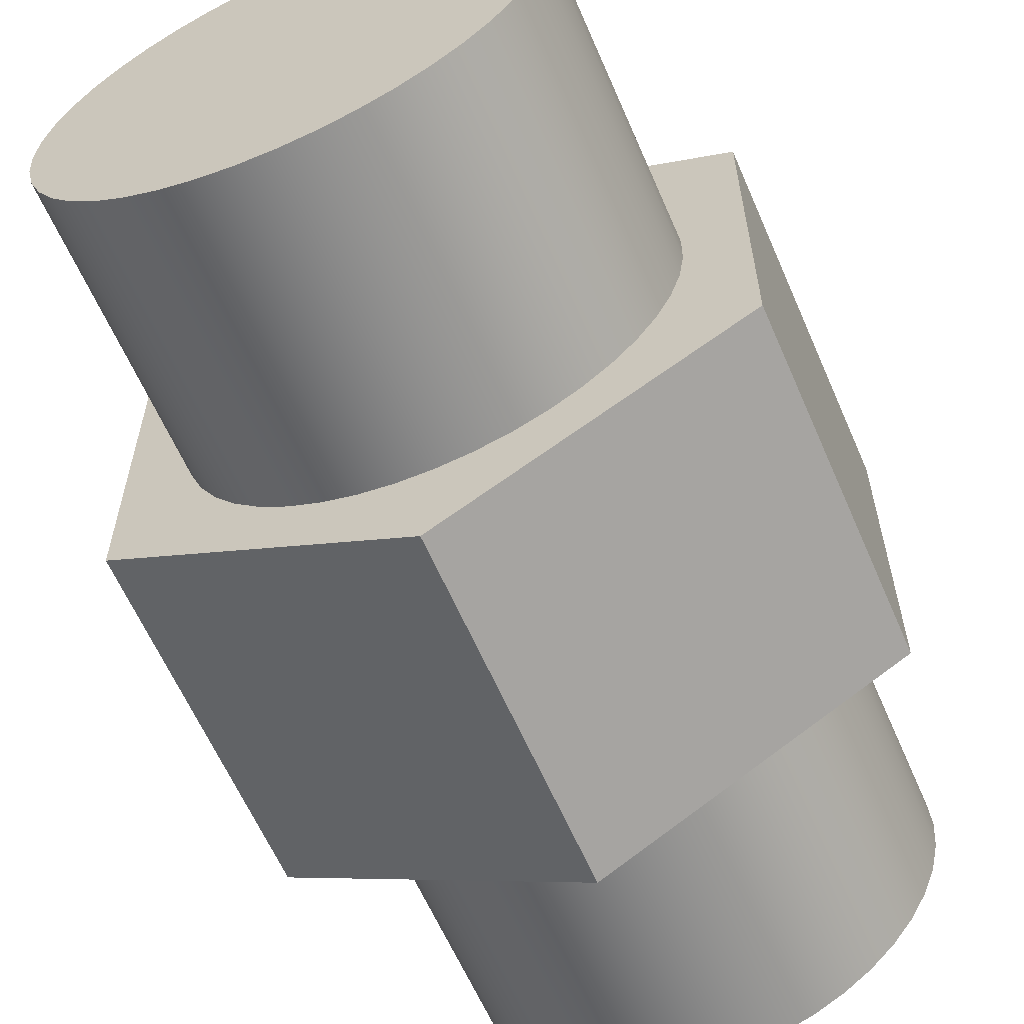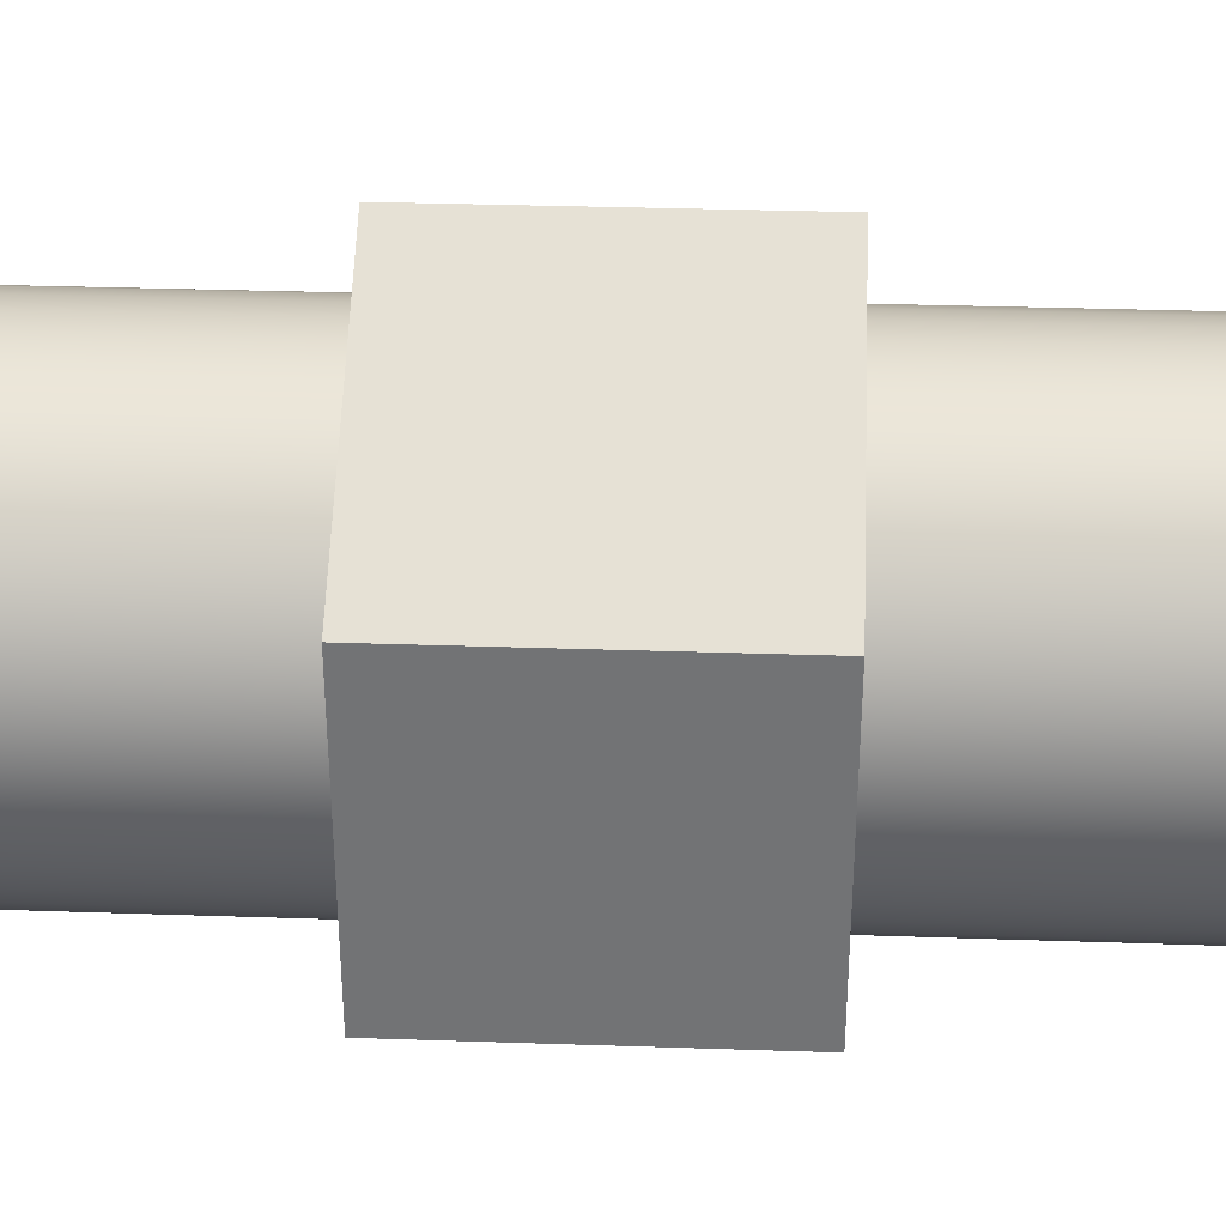
<metadata>
{"format":"obj","ext":"obj","renderer":"f3d","projection":"perspective","resolution":1024,"background":"white","views":[{"elev":-61.7,"azim":23.4,"up":"+Z"},{"elev":34.0,"azim":-87.4,"up":"+Z"}]}
</metadata>
<code>
v -4.75 1.1 10.5
v -4.754 1.1 10.55
v -4.767 1.1 10.59
v -4.787 1.1 10.63
v -4.815 1.1 10.67
v -4.849 1.1 10.7
v -4.889 1.1 10.72
v -4.932 1.1 10.74
v -4.977 1.1 10.75
v -5.023 1.1 10.75
v -5.068 1.1 10.74
v -5.111 1.1 10.72
v -5.151 1.1 10.7
v -5.185 1.1 10.67
v -5.213 1.1 10.63
v -5.233 1.1 10.59
v -5.246 1.1 10.55
v -5.25 1.1 10.5
v -5.246 1.1 10.45
v -5.233 1.1 10.41
v -5.213 1.1 10.37
v -5.185 1.1 10.33
v -5.151 1.1 10.3
v -5.111 1.1 10.28
v -5.068 1.1 10.26
v -5.023 1.1 10.25
v -4.977 1.1 10.25
v -4.932 1.1 10.26
v -4.889 1.1 10.28
v -4.849 1.1 10.3
v -4.815 1.1 10.33
v -4.787 1.1 10.37
v -4.767 1.1 10.41
v -4.754 1.1 10.45
v -4.75 1.6 10.5
v -4.754 1.6 10.45
v -4.767 1.6 10.41
v -4.787 1.6 10.37
v -4.815 1.6 10.33
v -4.849 1.6 10.3
v -4.889 1.6 10.28
v -4.932 1.6 10.26
v -4.977 1.6 10.25
v -5.023 1.6 10.25
v -5.068 1.6 10.26
v -5.111 1.6 10.28
v -5.151 1.6 10.3
v -5.185 1.6 10.33
v -5.213 1.6 10.37
v -5.233 1.6 10.41
v -5.246 1.6 10.45
v -5.25 1.6 10.5
v -5.246 1.6 10.55
v -5.233 1.6 10.59
v -5.213 1.6 10.63
v -5.185 1.6 10.67
v -5.151 1.6 10.7
v -5.111 1.6 10.72
v -5.068 1.6 10.74
v -5.023 1.6 10.75
v -4.977 1.6 10.75
v -4.932 1.6 10.74
v -4.889 1.6 10.72
v -4.849 1.6 10.7
v -4.815 1.6 10.67
v -4.787 1.6 10.63
v -4.767 1.6 10.59
v -4.754 1.6 10.55
v -4.75 1.1 10.5
v -4.75 1.6 10.5
v -4.75 1.1 10.5
v -4.754 1.1 10.45
v -4.767 1.1 10.41
v -4.787 1.1 10.37
v -4.815 1.1 10.33
v -4.849 1.1 10.3
v -4.889 1.1 10.28
v -4.932 1.1 10.26
v -4.977 1.1 10.25
v -5.023 1.1 10.25
v -5.068 1.1 10.26
v -5.111 1.1 10.28
v -5.151 1.1 10.3
v -5.185 1.1 10.33
v -5.213 1.1 10.37
v -5.233 1.1 10.41
v -5.246 1.1 10.45
v -5.25 1.1 10.5
v -5.246 1.1 10.55
v -5.233 1.1 10.59
v -5.213 1.1 10.63
v -5.185 1.1 10.67
v -5.151 1.1 10.7
v -5.111 1.1 10.72
v -5.068 1.1 10.74
v -5.023 1.1 10.75
v -4.977 1.1 10.75
v -4.932 1.1 10.74
v -4.889 1.1 10.72
v -4.849 1.1 10.7
v -4.815 1.1 10.67
v -4.787 1.1 10.63
v -4.767 1.1 10.59
v -4.754 1.1 10.55
v -4.6 1.6 10.5
v -4.604 1.6 10.56
v -4.617 1.6 10.62
v -4.638 1.6 10.67
v -4.666 1.6 10.72
v -4.702 1.6 10.77
v -4.744 1.6 10.81
v -4.792 1.6 10.84
v -4.844 1.6 10.87
v -4.899 1.6 10.89
v -4.956 1.6 10.9
v -5.015 1.6 10.9
v -5.073 1.6 10.89
v -5.129 1.6 10.88
v -5.183 1.6 10.86
v -5.233 1.6 10.83
v -5.278 1.6 10.79
v -5.317 1.6 10.74
v -5.349 1.6 10.7
v -5.374 1.6 10.64
v -5.39 1.6 10.59
v -5.399 1.6 10.53
v -5.399 1.6 10.47
v -5.39 1.6 10.41
v -5.374 1.6 10.36
v -5.349 1.6 10.3
v -5.317 1.6 10.26
v -5.278 1.6 10.21
v -5.233 1.6 10.17
v -5.183 1.6 10.14
v -5.129 1.6 10.12
v -5.073 1.6 10.11
v -5.015 1.6 10.1
v -4.956 1.6 10.1
v -4.899 1.6 10.11
v -4.844 1.6 10.13
v -4.792 1.6 10.16
v -4.744 1.6 10.19
v -4.702 1.6 10.23
v -4.666 1.6 10.28
v -4.638 1.6 10.33
v -4.617 1.6 10.38
v -4.604 1.6 10.44
v -4.6 1.1 10.5
v -4.604 1.1 10.44
v -4.617 1.1 10.38
v -4.638 1.1 10.33
v -4.666 1.1 10.28
v -4.702 1.1 10.23
v -4.744 1.1 10.19
v -4.792 1.1 10.16
v -4.844 1.1 10.13
v -4.899 1.1 10.11
v -4.956 1.1 10.1
v -5.015 1.1 10.1
v -5.073 1.1 10.11
v -5.129 1.1 10.12
v -5.183 1.1 10.14
v -5.233 1.1 10.17
v -5.278 1.1 10.21
v -5.317 1.1 10.26
v -5.349 1.1 10.3
v -5.374 1.1 10.36
v -5.39 1.1 10.41
v -5.399 1.1 10.47
v -5.399 1.1 10.53
v -5.39 1.1 10.59
v -5.374 1.1 10.64
v -5.349 1.1 10.7
v -5.317 1.1 10.74
v -5.278 1.1 10.79
v -5.233 1.1 10.83
v -5.183 1.1 10.86
v -5.129 1.1 10.88
v -5.073 1.1 10.89
v -5.015 1.1 10.9
v -4.956 1.1 10.9
v -4.899 1.1 10.89
v -4.844 1.1 10.87
v -4.792 1.1 10.84
v -4.744 1.1 10.81
v -4.702 1.1 10.77
v -4.666 1.1 10.72
v -4.638 1.1 10.67
v -4.617 1.1 10.62
v -4.604 1.1 10.56
v -4.6 1.1 10.5
v -4.6 1.6 10.5
v -4.75 1.6 10.5
v -4.754 1.6 10.55
v -4.767 1.6 10.59
v -4.787 1.6 10.63
v -4.815 1.6 10.67
v -4.849 1.6 10.7
v -4.889 1.6 10.72
v -4.932 1.6 10.74
v -4.977 1.6 10.75
v -5.023 1.6 10.75
v -5.068 1.6 10.74
v -5.111 1.6 10.72
v -5.151 1.6 10.7
v -5.185 1.6 10.67
v -5.213 1.6 10.63
v -5.233 1.6 10.59
v -5.246 1.6 10.55
v -5.25 1.6 10.5
v -5.246 1.6 10.45
v -5.233 1.6 10.41
v -5.213 1.6 10.37
v -5.185 1.6 10.33
v -5.151 1.6 10.3
v -5.111 1.6 10.28
v -5.068 1.6 10.26
v -5.023 1.6 10.25
v -4.977 1.6 10.25
v -4.932 1.6 10.26
v -4.889 1.6 10.28
v -4.849 1.6 10.3
v -4.815 1.6 10.33
v -4.787 1.6 10.37
v -4.767 1.6 10.41
v -4.754 1.6 10.45
v -4.6 1.6 10.5
v -4.604 1.6 10.44
v -4.617 1.6 10.38
v -4.638 1.6 10.33
v -4.666 1.6 10.28
v -4.702 1.6 10.23
v -4.744 1.6 10.19
v -4.792 1.6 10.16
v -4.844 1.6 10.13
v -4.899 1.6 10.11
v -4.956 1.6 10.1
v -5.015 1.6 10.1
v -5.073 1.6 10.11
v -5.129 1.6 10.12
v -5.183 1.6 10.14
v -5.233 1.6 10.17
v -5.278 1.6 10.21
v -5.317 1.6 10.26
v -5.349 1.6 10.3
v -5.374 1.6 10.36
v -5.39 1.6 10.41
v -5.399 1.6 10.47
v -5.399 1.6 10.53
v -5.39 1.6 10.59
v -5.374 1.6 10.64
v -5.349 1.6 10.7
v -5.317 1.6 10.74
v -5.278 1.6 10.79
v -5.233 1.6 10.83
v -5.183 1.6 10.86
v -5.129 1.6 10.88
v -5.073 1.6 10.89
v -5.015 1.6 10.9
v -4.956 1.6 10.9
v -4.899 1.6 10.89
v -4.844 1.6 10.87
v -4.792 1.6 10.84
v -4.744 1.6 10.81
v -4.702 1.6 10.77
v -4.666 1.6 10.72
v -4.638 1.6 10.67
v -4.617 1.6 10.62
v -4.604 1.6 10.56
v -4.5 0.5 10.21
v -4.5 0.5 10.79
v -5 0.5 11.08
v -5.5 0.5 10.79
v -5.5 0.5 10.21
v -5 0.5 9.923
v -5.4 0.5 10.5
v -5.396 0.5 10.56
v -5.383 0.5 10.62
v -5.362 0.5 10.67
v -5.334 0.5 10.72
v -5.298 0.5 10.77
v -5.256 0.5 10.81
v -5.208 0.5 10.84
v -5.156 0.5 10.87
v -5.101 0.5 10.89
v -5.044 0.5 10.9
v -4.985 0.5 10.9
v -4.927 0.5 10.89
v -4.871 0.5 10.88
v -4.817 0.5 10.86
v -4.767 0.5 10.83
v -4.722 0.5 10.79
v -4.683 0.5 10.74
v -4.651 0.5 10.7
v -4.626 0.5 10.64
v -4.61 0.5 10.59
v -4.601 0.5 10.53
v -4.601 0.5 10.47
v -4.61 0.5 10.41
v -4.626 0.5 10.36
v -4.651 0.5 10.3
v -4.683 0.5 10.26
v -4.722 0.5 10.21
v -4.767 0.5 10.17
v -4.817 0.5 10.14
v -4.871 0.5 10.12
v -4.927 0.5 10.11
v -4.985 0.5 10.1
v -5.044 0.5 10.1
v -5.101 0.5 10.11
v -5.156 0.5 10.13
v -5.208 0.5 10.16
v -5.256 0.5 10.19
v -5.298 0.5 10.23
v -5.334 0.5 10.28
v -5.362 0.5 10.33
v -5.383 0.5 10.38
v -5.396 0.5 10.44
v -5 0.5 11.08
v -4.5 0.5 10.79
v -4.5 1.1 10.79
v -5 1.1 11.08
v -5.5 0.5 10.79
v -5 0.5 11.08
v -5 1.1 11.08
v -5.5 1.1 10.79
v -5.5 0.5 10.21
v -5.5 0.5 10.79
v -5.5 1.1 10.79
v -5.5 1.1 10.21
v -5 0.5 9.923
v -5.5 0.5 10.21
v -5.5 1.1 10.21
v -5 1.1 9.923
v -4.5 0.5 10.21
v -5 0.5 9.923
v -5 1.1 9.923
v -4.5 1.1 10.21
v -4.5 0.5 10.79
v -4.5 0.5 10.21
v -4.5 1.1 10.21
v -4.5 1.1 10.79
v -4.6 1.1 10.5
v -4.604 1.1 10.56
v -4.617 1.1 10.62
v -4.638 1.1 10.67
v -4.666 1.1 10.72
v -4.702 1.1 10.77
v -4.744 1.1 10.81
v -4.792 1.1 10.84
v -4.844 1.1 10.87
v -4.899 1.1 10.89
v -4.956 1.1 10.9
v -5.015 1.1 10.9
v -5.073 1.1 10.89
v -5.129 1.1 10.88
v -5.183 1.1 10.86
v -5.233 1.1 10.83
v -5.278 1.1 10.79
v -5.317 1.1 10.74
v -5.349 1.1 10.7
v -5.374 1.1 10.64
v -5.39 1.1 10.59
v -5.399 1.1 10.53
v -5.399 1.1 10.47
v -5.39 1.1 10.41
v -5.374 1.1 10.36
v -5.349 1.1 10.3
v -5.317 1.1 10.26
v -5.278 1.1 10.21
v -5.233 1.1 10.17
v -5.183 1.1 10.14
v -5.129 1.1 10.12
v -5.073 1.1 10.11
v -5.015 1.1 10.1
v -4.956 1.1 10.1
v -4.899 1.1 10.11
v -4.844 1.1 10.13
v -4.792 1.1 10.16
v -4.744 1.1 10.19
v -4.702 1.1 10.23
v -4.666 1.1 10.28
v -4.638 1.1 10.33
v -4.617 1.1 10.38
v -4.604 1.1 10.44
v -4.5 1.1 10.79
v -4.5 1.1 10.21
v -5 1.1 9.923
v -5.5 1.1 10.21
v -5.5 1.1 10.79
v -5 1.1 11.08
v -5.4 0.5 10.5
v -5.396 0.5 10.44
v -5.383 0.5 10.38
v -5.362 0.5 10.33
v -5.334 0.5 10.28
v -5.298 0.5 10.23
v -5.256 0.5 10.19
v -5.208 0.5 10.16
v -5.156 0.5 10.13
v -5.101 0.5 10.11
v -5.044 0.5 10.1
v -4.985 0.5 10.1
v -4.927 0.5 10.11
v -4.871 0.5 10.12
v -4.817 0.5 10.14
v -4.767 0.5 10.17
v -4.722 0.5 10.21
v -4.683 0.5 10.26
v -4.651 0.5 10.3
v -4.626 0.5 10.36
v -4.61 0.5 10.41
v -4.601 0.5 10.47
v -4.601 0.5 10.53
v -4.61 0.5 10.59
v -4.626 0.5 10.64
v -4.651 0.5 10.7
v -4.683 0.5 10.74
v -4.722 0.5 10.79
v -4.767 0.5 10.83
v -4.817 0.5 10.86
v -4.871 0.5 10.88
v -4.927 0.5 10.89
v -4.985 0.5 10.9
v -5.044 0.5 10.9
v -5.101 0.5 10.89
v -5.156 0.5 10.87
v -5.208 0.5 10.84
v -5.256 0.5 10.81
v -5.298 0.5 10.77
v -5.334 0.5 10.72
v -5.362 0.5 10.67
v -5.383 0.5 10.62
v -5.396 0.5 10.56
v -5.4 0 10.5
v -5.396 0 10.56
v -5.383 0 10.62
v -5.362 0 10.67
v -5.334 0 10.72
v -5.298 0 10.77
v -5.256 0 10.81
v -5.208 0 10.84
v -5.156 0 10.87
v -5.101 0 10.89
v -5.044 0 10.9
v -4.985 0 10.9
v -4.927 0 10.89
v -4.871 0 10.88
v -4.817 0 10.86
v -4.767 0 10.83
v -4.722 0 10.79
v -4.683 0 10.74
v -4.651 0 10.7
v -4.626 0 10.64
v -4.61 0 10.59
v -4.601 0 10.53
v -4.601 0 10.47
v -4.61 0 10.41
v -4.626 0 10.36
v -4.651 0 10.3
v -4.683 0 10.26
v -4.722 0 10.21
v -4.767 0 10.17
v -4.817 0 10.14
v -4.871 0 10.12
v -4.927 0 10.11
v -4.985 0 10.1
v -5.044 0 10.1
v -5.101 0 10.11
v -5.156 0 10.13
v -5.208 0 10.16
v -5.256 0 10.19
v -5.298 0 10.23
v -5.334 0 10.28
v -5.362 0 10.33
v -5.383 0 10.38
v -5.396 0 10.44
v -5.4 0 10.5
v -5.4 0.5 10.5
v -5.4 0 10.5
v -5.396 0 10.44
v -5.383 0 10.38
v -5.362 0 10.33
v -5.334 0 10.28
v -5.298 0 10.23
v -5.256 0 10.19
v -5.208 0 10.16
v -5.156 0 10.13
v -5.101 0 10.11
v -5.044 0 10.1
v -4.985 0 10.1
v -4.927 0 10.11
v -4.871 0 10.12
v -4.817 0 10.14
v -4.767 0 10.17
v -4.722 0 10.21
v -4.683 0 10.26
v -4.651 0 10.3
v -4.626 0 10.36
v -4.61 0 10.41
v -4.601 0 10.47
v -4.601 0 10.53
v -4.61 0 10.59
v -4.626 0 10.64
v -4.651 0 10.7
v -4.683 0 10.74
v -4.722 0 10.79
v -4.767 0 10.83
v -4.817 0 10.86
v -4.871 0 10.88
v -4.927 0 10.89
v -4.985 0 10.9
v -5.044 0 10.9
v -5.101 0 10.89
v -5.156 0 10.87
v -5.208 0 10.84
v -5.256 0 10.81
v -5.298 0 10.77
v -5.334 0 10.72
v -5.362 0 10.67
v -5.383 0 10.62
v -5.396 0 10.56
g 8fb0a564-e2e2-11ea-a823-54bf646e7e1f
f 2 68 1
f 1 68 70
f 69 35 34
f 34 35 36
f 34 36 33
f 33 36 37
f 33 37 32
f 32 37 38
f 32 38 31
f 31 38 39
f 31 39 30
f 30 39 40
f 30 40 29
f 29 40 41
f 29 41 28
f 28 41 42
f 28 42 27
f 27 42 43
f 27 43 26
f 26 43 44
f 26 44 25
f 25 44 45
f 25 45 24
f 24 45 46
f 24 46 23
f 23 46 47
f 23 47 22
f 22 47 48
f 22 48 21
f 21 48 49
f 21 49 20
f 20 49 50
f 20 50 19
f 19 50 51
f 19 51 18
f 18 51 52
f 18 52 17
f 17 52 53
f 17 53 16
f 16 53 54
f 16 54 15
f 15 54 55
f 15 55 14
f 14 55 56
f 14 56 13
f 13 56 57
f 13 57 12
f 12 57 58
f 12 58 11
f 11 58 59
f 11 59 10
f 10 59 60
f 10 60 9
f 9 60 61
f 9 61 8
f 8 61 62
f 8 62 7
f 7 62 63
f 7 63 6
f 6 63 64
f 6 64 5
f 5 64 65
f 5 65 4
f 4 65 66
f 4 66 3
f 3 66 67
f 3 67 2
f 2 67 68
g 8fb9cc30-e2e2-11ea-a40d-54bf646e7e1f
f 72 87 71
f 71 87 88
f 71 88 104
f 104 88 89
f 104 89 103
f 103 89 90
f 103 90 102
f 102 90 91
f 102 91 101
f 101 91 92
f 101 92 100
f 100 92 93
f 100 93 99
f 99 93 94
f 99 94 98
f 98 94 95
f 98 95 97
f 97 95 96
f 87 72 86
f 86 72 73
f 86 73 85
f 85 73 74
f 85 74 84
f 84 74 75
f 84 75 83
f 83 75 76
f 83 76 82
f 82 76 77
f 82 77 81
f 81 77 78
f 81 78 80
f 80 78 79
g 8ef995b0-e2e2-11ea-bf4b-54bf646e7e1f
f 106 190 105
f 105 190 191
f 192 148 147
f 147 148 149
f 147 149 146
f 146 149 150
f 146 150 145
f 145 150 151
f 145 151 144
f 144 151 152
f 144 152 143
f 143 152 153
f 143 153 142
f 142 153 154
f 142 154 141
f 141 154 155
f 141 155 140
f 140 155 156
f 140 156 139
f 139 156 157
f 139 157 138
f 138 157 158
f 138 158 137
f 137 158 159
f 137 159 136
f 136 159 160
f 136 160 135
f 135 160 161
f 135 161 134
f 134 161 162
f 134 162 133
f 133 162 163
f 133 163 132
f 132 163 164
f 132 164 131
f 131 164 165
f 131 165 130
f 130 165 166
f 130 166 129
f 129 166 167
f 129 167 128
f 128 167 168
f 128 168 127
f 127 168 169
f 127 169 126
f 126 169 170
f 126 170 125
f 125 170 171
f 125 171 124
f 124 171 172
f 124 172 123
f 123 172 173
f 123 173 122
f 122 173 174
f 122 174 121
f 121 174 175
f 121 175 120
f 120 175 176
f 120 176 119
f 119 176 177
f 119 177 118
f 118 177 178
f 118 178 117
f 117 178 179
f 117 179 116
f 116 179 180
f 116 180 115
f 115 180 181
f 115 181 114
f 114 181 182
f 114 182 113
f 113 182 183
f 113 183 112
f 112 183 184
f 112 184 111
f 111 184 185
f 111 185 110
f 110 185 186
f 110 186 109
f 109 186 187
f 109 187 108
f 108 187 188
f 108 188 107
f 107 188 189
f 107 189 106
f 106 189 190
g 8f02bccc-e2e2-11ea-8c0e-54bf646e7e1f
f 194 269 193
f 193 269 227
f 193 227 228
f 269 194 268
f 268 194 195
f 268 195 267
f 267 195 196
f 267 196 266
f 266 196 197
f 266 197 265
f 265 197 264
f 264 197 198
f 264 198 263
f 263 198 199
f 263 199 262
f 262 199 200
f 262 200 261
f 261 200 201
f 261 201 260
f 260 201 259
f 259 201 202
f 259 202 258
f 258 202 203
f 258 203 257
f 257 203 204
f 257 204 256
f 256 204 255
f 255 204 205
f 255 205 254
f 254 205 206
f 254 206 253
f 253 206 207
f 253 207 252
f 252 207 208
f 252 208 251
f 251 208 250
f 250 208 209
f 250 209 249
f 249 209 210
f 249 210 248
f 248 210 211
f 248 211 247
f 247 211 212
f 247 212 246
f 246 212 245
f 245 212 213
f 245 213 244
f 244 213 214
f 244 214 243
f 243 214 215
f 243 215 242
f 242 215 216
f 242 216 241
f 241 216 240
f 240 216 217
f 240 217 239
f 239 217 218
f 239 218 238
f 238 218 219
f 238 219 237
f 237 219 236
f 236 219 220
f 236 220 235
f 235 220 221
f 235 221 234
f 234 221 222
f 234 222 233
f 233 222 223
f 233 223 232
f 232 223 231
f 231 223 224
f 231 224 230
f 230 224 225
f 230 225 229
f 229 225 226
f 229 226 228
f 228 226 193
g 8de440be-e2e2-11ea-80b6-54bf646e7e1f
f 271 297 270
f 270 297 298
f 270 298 299
f 272 290 271
f 271 290 291
f 271 291 292
f 273 283 272
f 272 283 284
f 272 284 285
f 274 276 273
f 273 276 277
f 273 277 278
f 275 312 274
f 274 312 313
f 274 313 314
f 270 305 275
f 275 305 306
f 275 306 307
f 278 279 273
f 273 279 280
f 273 280 281
f 281 282 273
f 273 282 283
f 285 286 272
f 272 286 287
f 272 287 288
f 288 289 272
f 272 289 290
f 292 293 271
f 271 293 294
f 271 294 295
f 295 296 271
f 271 296 297
f 299 300 270
f 270 300 301
f 270 301 302
f 302 303 270
f 270 303 304
f 270 304 305
f 307 308 275
f 275 308 309
f 275 309 310
f 310 311 275
f 275 311 312
f 314 315 274
f 274 315 316
f 274 316 317
f 317 318 274
f 274 318 276
g 8deccbb6-e2e2-11ea-ac18-54bf646e7e1f
f 319 320 322
f 322 320 321
g 8df55518-e2e2-11ea-9a9a-54bf646e7e1f
f 323 324 326
f 326 324 325
g 8e17cedc-e2e2-11ea-8509-54bf646e7e1f
f 327 328 330
f 330 328 329
g 8e247836-e2e2-11ea-8752-54bf646e7e1f
f 331 332 334
f 334 332 333
g 8e32f68a-e2e2-11ea-96aa-54bf646e7e1f
f 335 336 338
f 338 336 337
g 8e3e40a6-e2e2-11ea-90c9-54bf646e7e1f
f 339 340 342
f 342 340 341
g 8e46a414-e2e2-11ea-bc50-54bf646e7e1f
f 344 386 343
f 343 386 387
f 343 387 385
f 385 387 384
f 384 387 383
f 383 387 382
f 382 387 381
f 381 387 380
f 380 387 379
f 379 387 388
f 379 388 378
f 378 388 377
f 377 388 376
f 376 388 375
f 375 388 374
f 374 388 373
f 373 388 372
f 372 388 389
f 372 389 371
f 371 389 370
f 370 389 369
f 369 389 368
f 368 389 367
f 367 389 366
f 366 389 365
f 365 389 390
f 365 390 364
f 364 390 363
f 363 390 362
f 362 390 361
f 361 390 360
f 360 390 359
f 359 390 358
f 358 390 357
f 357 390 391
f 357 391 356
f 356 391 355
f 355 391 354
f 354 391 353
f 353 391 352
f 352 391 351
f 351 391 350
f 350 391 386
f 350 386 349
f 349 386 348
f 348 386 347
f 347 386 346
f 346 386 345
f 345 386 344
g 8d293818-e2e2-11ea-852a-54bf646e7e1f
f 393 477 392
f 392 477 478
f 479 435 434
f 434 435 436
f 434 436 433
f 433 436 437
f 433 437 432
f 432 437 438
f 432 438 431
f 431 438 439
f 431 439 430
f 430 439 440
f 430 440 429
f 429 440 441
f 429 441 428
f 428 441 442
f 428 442 427
f 427 442 443
f 427 443 426
f 426 443 444
f 426 444 425
f 425 444 445
f 425 445 424
f 424 445 446
f 424 446 423
f 423 446 447
f 423 447 422
f 422 447 448
f 422 448 421
f 421 448 449
f 421 449 420
f 420 449 450
f 420 450 419
f 419 450 451
f 419 451 418
f 418 451 452
f 418 452 417
f 417 452 453
f 417 453 416
f 416 453 454
f 416 454 415
f 415 454 455
f 415 455 414
f 414 455 456
f 414 456 413
f 413 456 457
f 413 457 412
f 412 457 458
f 412 458 411
f 411 458 459
f 411 459 410
f 410 459 460
f 410 460 409
f 409 460 461
f 409 461 408
f 408 461 462
f 408 462 407
f 407 462 463
f 407 463 406
f 406 463 464
f 406 464 405
f 405 464 465
f 405 465 404
f 404 465 466
f 404 466 403
f 403 466 467
f 403 467 402
f 402 467 468
f 402 468 401
f 401 468 469
f 401 469 400
f 400 469 470
f 400 470 399
f 399 470 471
f 399 471 398
f 398 471 472
f 398 472 397
f 397 472 473
f 397 473 396
f 396 473 474
f 396 474 395
f 395 474 475
f 395 475 394
f 394 475 476
f 394 476 393
f 393 476 477
g 8d3ae9d8-e2e2-11ea-bf60-54bf646e7e1f
f 481 501 480
f 480 501 502
f 480 502 522
f 522 502 503
f 522 503 521
f 521 503 504
f 521 504 520
f 520 504 505
f 520 505 519
f 519 505 506
f 519 506 518
f 518 506 507
f 518 507 517
f 517 507 508
f 517 508 516
f 516 508 509
f 516 509 515
f 515 509 510
f 515 510 514
f 514 510 511
f 514 511 513
f 513 511 512
f 501 481 500
f 500 481 482
f 500 482 499
f 499 482 483
f 499 483 498
f 498 483 484
f 498 484 497
f 497 484 485
f 497 485 496
f 496 485 486
f 496 486 495
f 495 486 487
f 495 487 494
f 494 487 488
f 494 488 493
f 493 488 489
f 493 489 492
f 492 489 490
f 492 490 491

</code>
